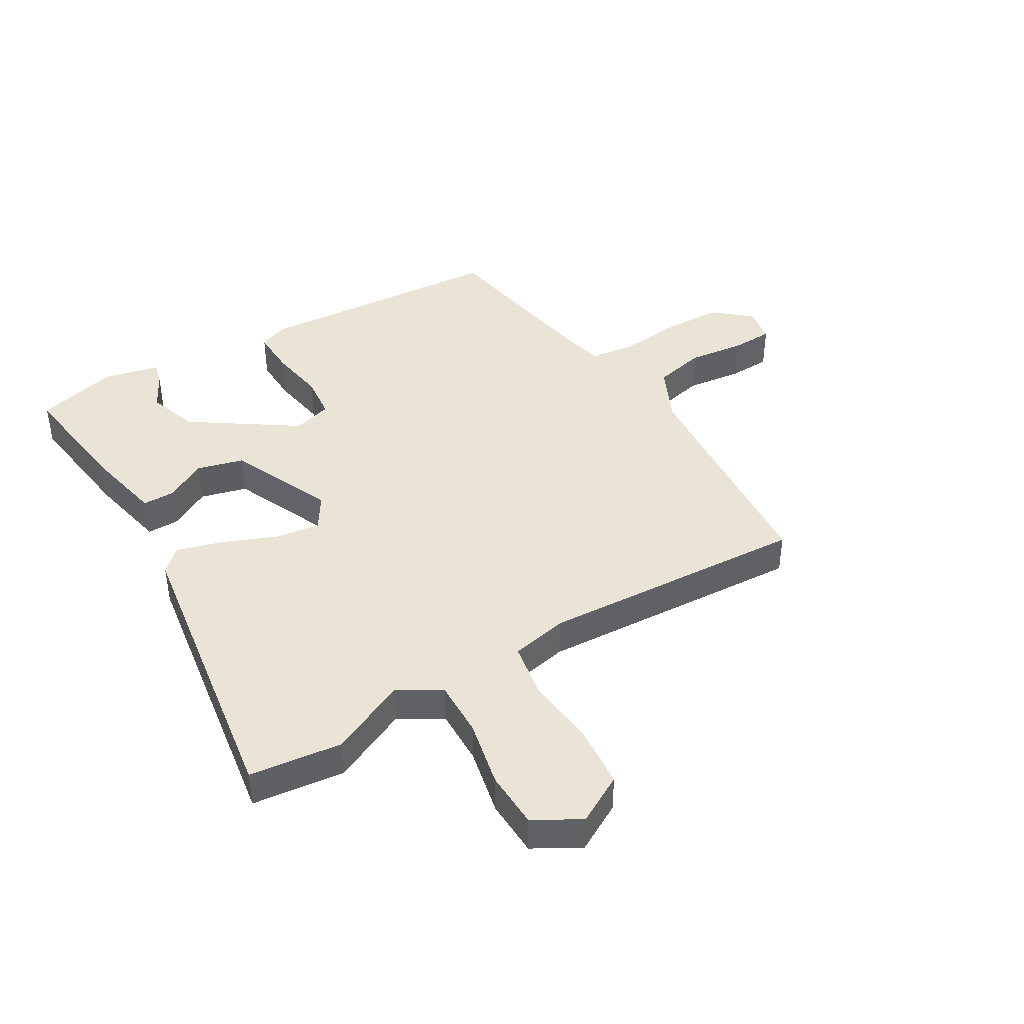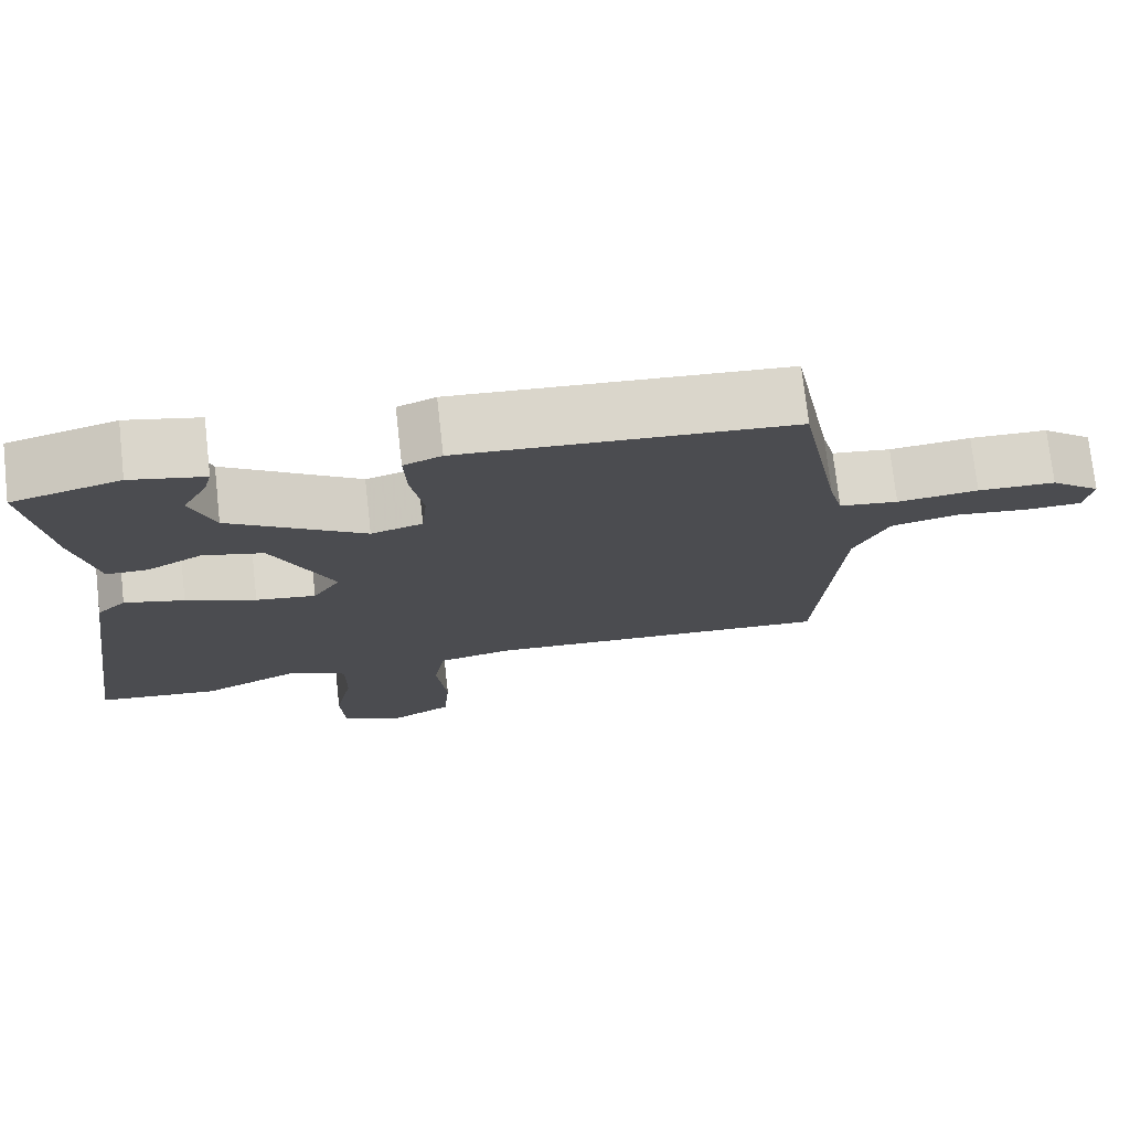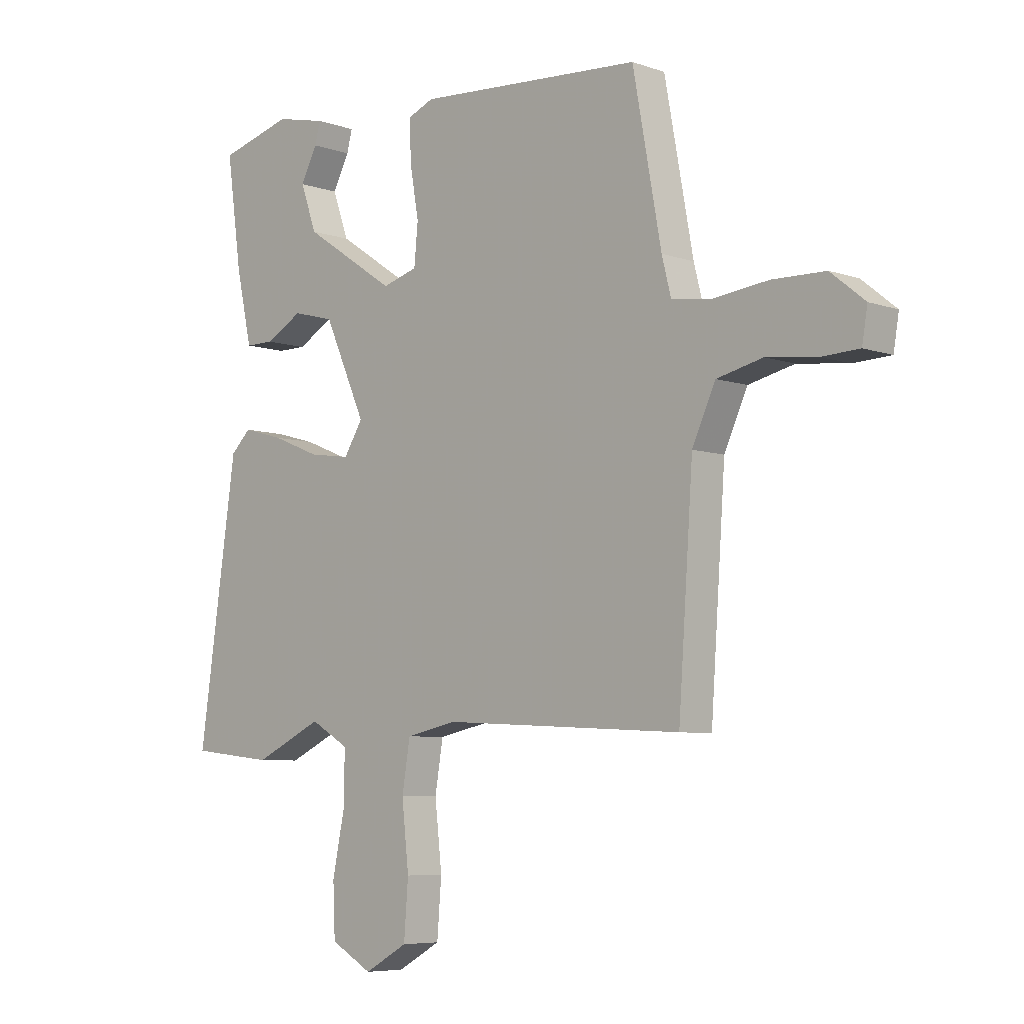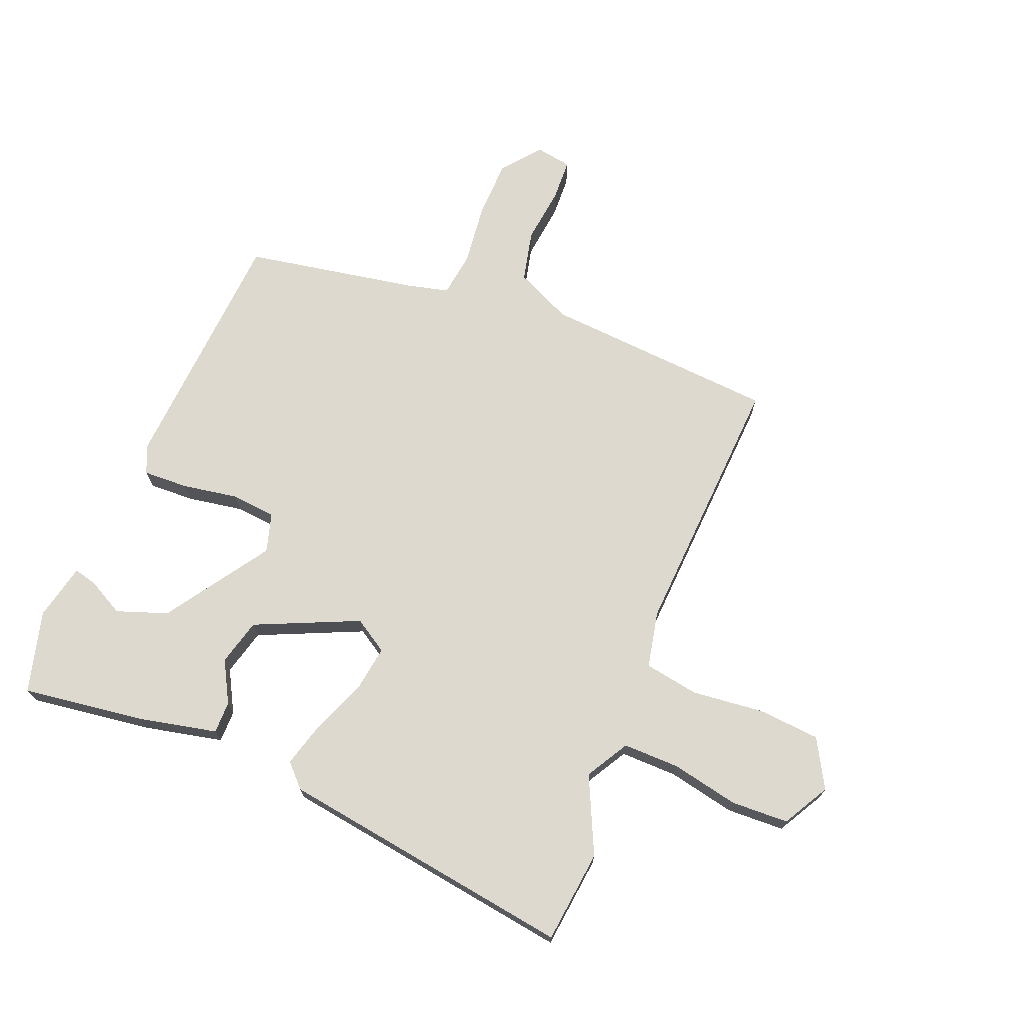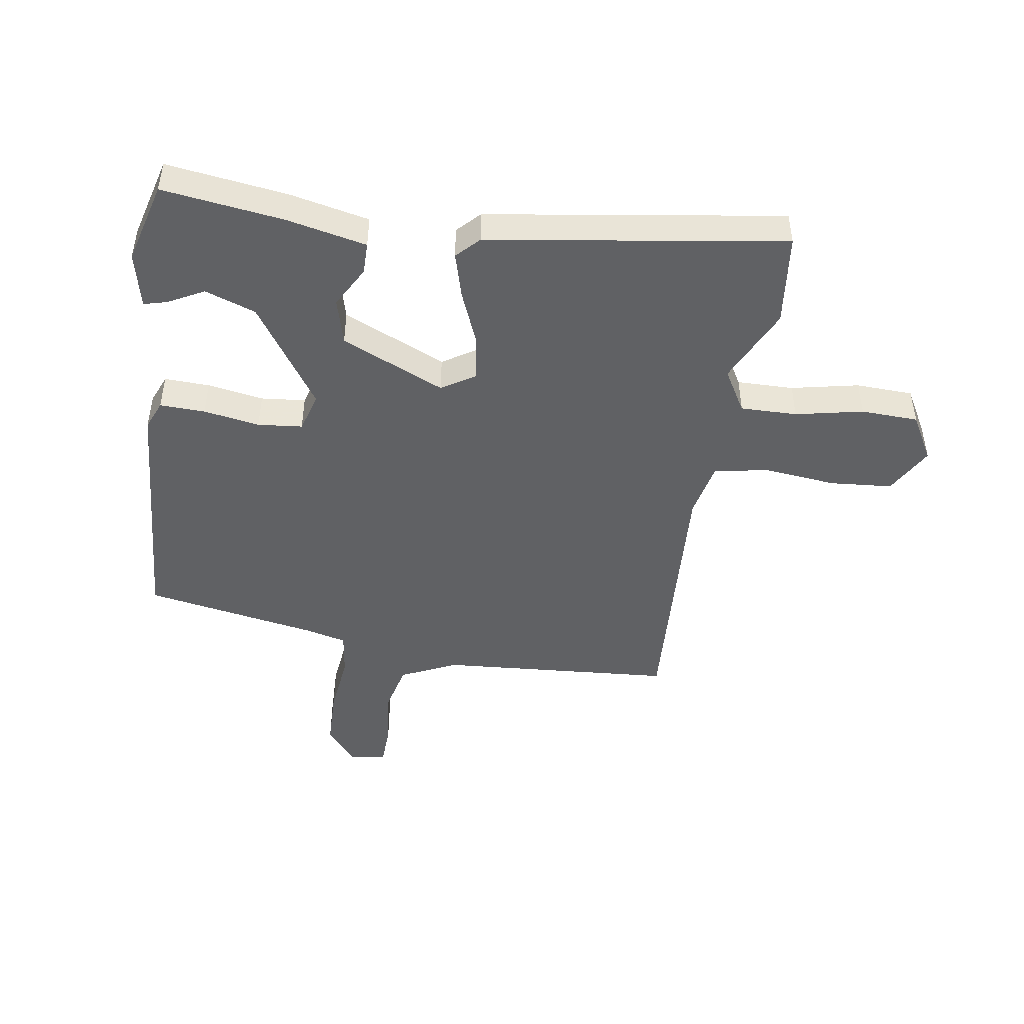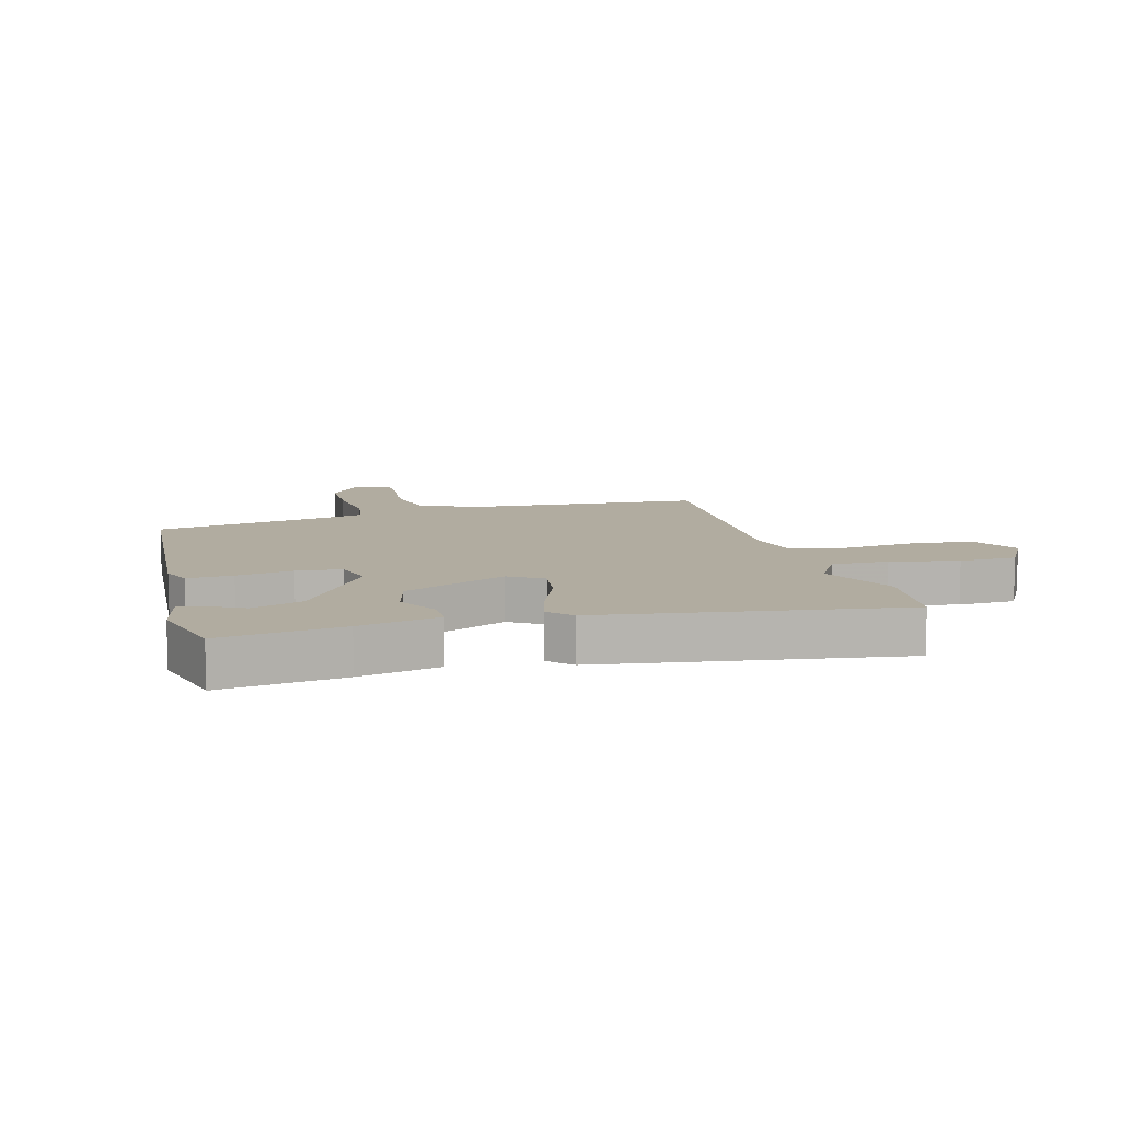
<metadata>
{"format":"obj","ext":"obj","renderer":"f3d","projection":"perspective","resolution":1024,"background":"white","views":[{"elev":42.7,"azim":149.6,"up":"+Y"},{"elev":74.8,"azim":173.6,"up":"+Z"},{"elev":-6.4,"azim":-135.8,"up":"+Z"},{"elev":71.4,"azim":112.1,"up":"+Y"},{"elev":-46.8,"azim":81.4,"up":"+Y"},{"elev":10.1,"azim":74.9,"up":"+Y"}]}
</metadata>
<code>
v -0.419 0.07 0.479
v -0.002 0.07 0.506
v 0.046 0.07 0.486
v 0.043 0.07 0.411
v 0.027 0.07 0.318
v 0.034 0.07 0.244
v 0.099 0.07 0.225
v 0.27 0.07 0.339
v 0.3 0.07 0.423
v 0.269 0.07 0.482
v 0.259 0.07 0.521
v 0.352 0.07 0.542
v 0.488 0.07 0.505
v 0.46 0.07 0.304
v 0.431 0.07 0.172
v 0.378 0.07 0.172
v 0.309 0.07 0.21
v 0.232 0.07 0.19
v 0.155 0.07 0.019
v 0.19 0.07 -0.037
v 0.266 0.07 -0.026
v 0.355 0.07 0.01
v 0.431 0.07 0.031
v 0.468 0.07 -0.005
v 0.539 0.07 -0.496
v 0.385 0.07 -0.513
v 0.258 0.07 -0.453
v 0.187 0.07 -0.494
v 0.188 0.07 -0.588
v 0.211 0.07 -0.7
v 0.207 0.07 -0.795
v 0.13 0.07 -0.838
v 0.05 0.07 -0.793
v 0.042 0.07 -0.69
v 0.055 0.07 -0.571
v 0.04 0.07 -0.48
v -0.054 0.07 -0.46
v -0.498 0.07 -0.483
v -0.525 0.07 -0.094
v -0.568 0.07 0
v -0.653 0.07 0.02
v -0.747 0.07 0.009
v -0.816 0.07 0.012
v -0.826 0.07 0.072
v -0.763 0.07 0.123
v -0.665 0.07 0.125
v -0.563 0.07 0.113
v -0.489 0.07 0.123
v -0.472 0.07 0.19
v -0.419 0 0.479
v -0.002 0 0.506
v 0.046 0 0.486
v 0.043 0 0.411
v 0.027 0 0.318
v 0.034 0 0.244
v 0.099 0 0.225
v 0.27 0 0.339
v 0.3 0 0.423
v 0.269 0 0.482
v 0.259 0 0.521
v 0.352 0 0.542
v 0.488 0 0.505
v 0.46 0 0.304
v 0.431 0 0.172
v 0.378 0 0.172
v 0.309 0 0.21
v 0.232 0 0.19
v 0.155 0 0.019
v 0.19 0 -0.037
v 0.266 0 -0.026
v 0.355 0 0.01
v 0.431 0 0.031
v 0.468 0 -0.005
v 0.539 0 -0.496
v 0.385 0 -0.513
v 0.258 0 -0.453
v 0.187 0 -0.494
v 0.188 0 -0.588
v 0.211 0 -0.7
v 0.207 0 -0.795
v 0.13 0 -0.838
v 0.05 0 -0.793
v 0.042 0 -0.69
v 0.055 0 -0.571
v 0.04 0 -0.48
v -0.054 0 -0.46
v -0.498 0 -0.483
v -0.525 0 -0.094
v -0.568 0 0
v -0.653 0 0.02
v -0.747 0 0.009
v -0.816 0 0.012
v -0.826 0 0.072
v -0.763 0 0.123
v -0.665 0 0.125
v -0.563 0 0.113
v -0.489 0 0.123
v -0.472 0 0.19
f 45 46 47
f 44 45 47
f 43 44 47
f 42 43 47
f 41 42 47
f 40 41 47 48
f 39 40 48
f 39 48 49
f 38 39 49
f 37 38 49
f 33 34 35
f 32 33 35
f 31 32 35
f 30 31 35
f 29 30 35
f 28 29 35 36
f 37 49 1
f 36 37 1
f 28 36 1
f 27 28 1
f 25 26 27
f 24 25 27
f 23 24 27
f 22 23 27
f 21 22 27
f 15 16 17
f 14 15 17
f 13 14 17
f 12 13 17
f 12 17 18
f 9 10 11 12
f 8 9 12 18
f 7 8 18 19
f 3 4 5
f 2 3 5
f 1 2 5
f 1 5 6
f 27 1 6
f 20 21 27
f 19 20 27
f 6 7 19 27
f 96 95 94
f 96 94 93
f 96 93 92
f 96 92 91
f 96 91 90
f 97 96 90 89
f 97 89 88
f 98 97 88
f 98 88 87
f 98 87 86
f 84 83 82
f 84 82 81
f 84 81 80
f 84 80 79
f 84 79 78
f 85 84 78 77
f 50 98 86
f 50 86 85
f 50 85 77
f 50 77 76
f 76 75 74
f 76 74 73
f 76 73 72
f 76 72 71
f 76 71 70
f 66 65 64
f 66 64 63
f 66 63 62
f 66 62 61
f 67 66 61
f 61 60 59 58
f 67 61 58 57
f 68 67 57 56
f 54 53 52
f 54 52 51
f 54 51 50
f 55 54 50
f 55 50 76
f 76 70 69
f 76 69 68
f 76 68 56 55
f 1 50 51 2
f 2 51 52 3
f 3 52 53 4
f 4 53 54 5
f 5 54 55 6
f 6 55 56 7
f 7 56 57 8
f 8 57 58 9
f 9 58 59 10
f 10 59 60 11
f 11 60 61 12
f 12 61 62 13
f 13 62 63 14
f 14 63 64 15
f 15 64 65 16
f 16 65 66 17
f 17 66 67 18
f 18 67 68 19
f 19 68 69 20
f 20 69 70 21
f 21 70 71 22
f 22 71 72 23
f 23 72 73 24
f 24 73 74 25
f 25 74 75 26
f 26 75 76 27
f 27 76 77 28
f 28 77 78 29
f 29 78 79 30
f 30 79 80 31
f 31 80 81 32
f 32 81 82 33
f 33 82 83 34
f 34 83 84 35
f 35 84 85 36
f 36 85 86 37
f 37 86 87 38
f 38 87 88 39
f 39 88 89 40
f 40 89 90 41
f 41 90 91 42
f 42 91 92 43
f 43 92 93 44
f 44 93 94 45
f 45 94 95 46
f 46 95 96 47
f 47 96 97 48
f 48 97 98 49
f 49 98 50 1

</code>
